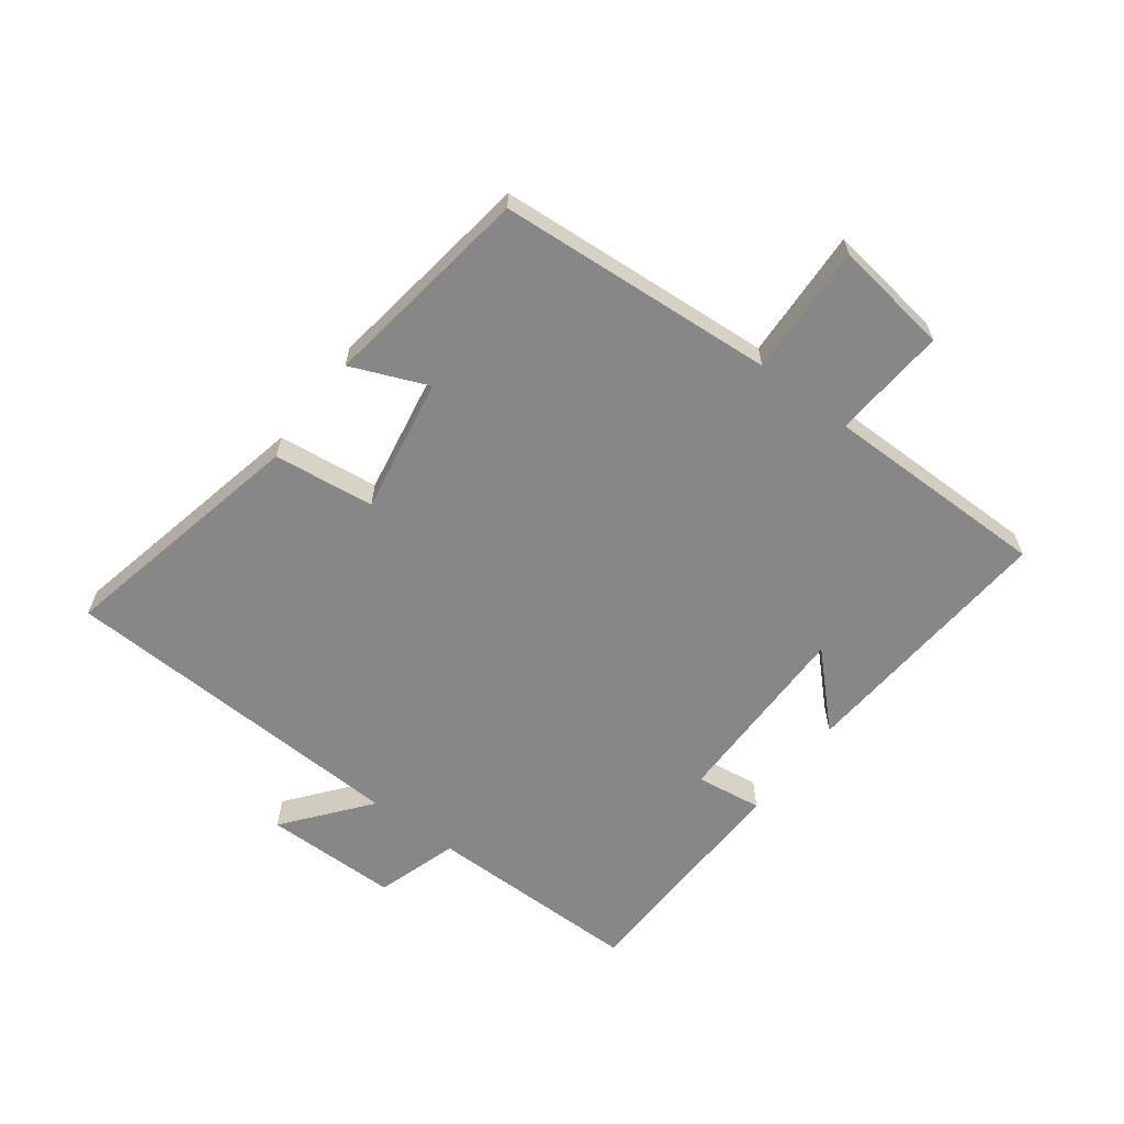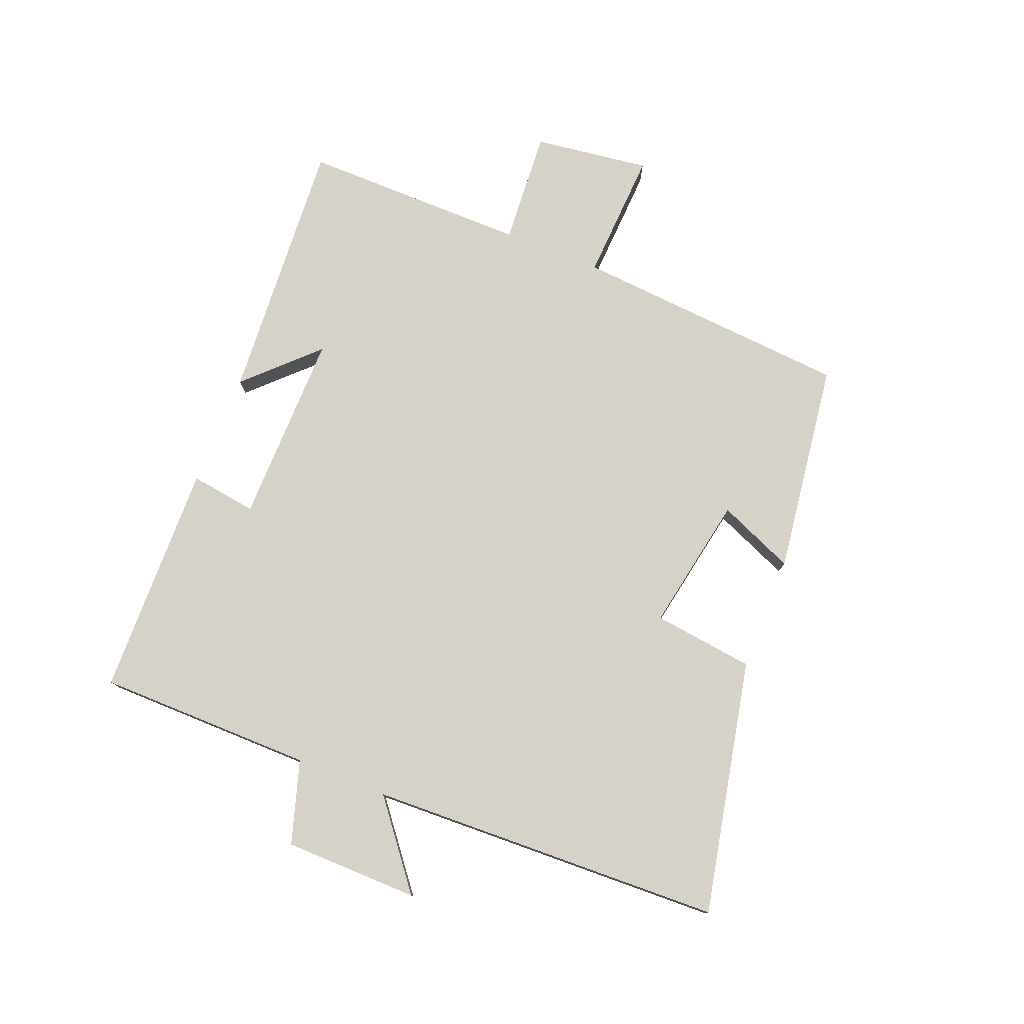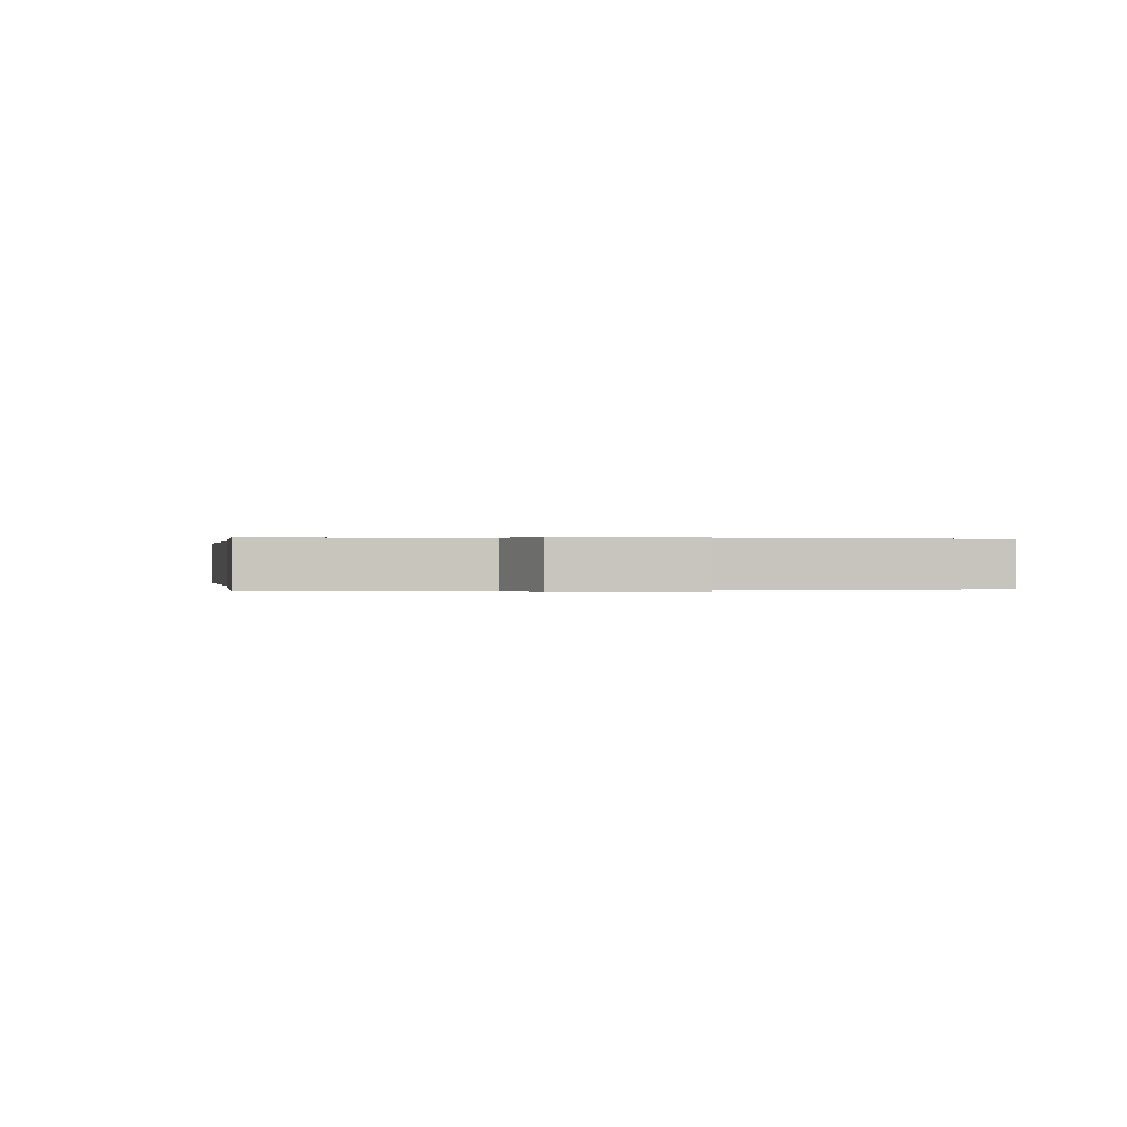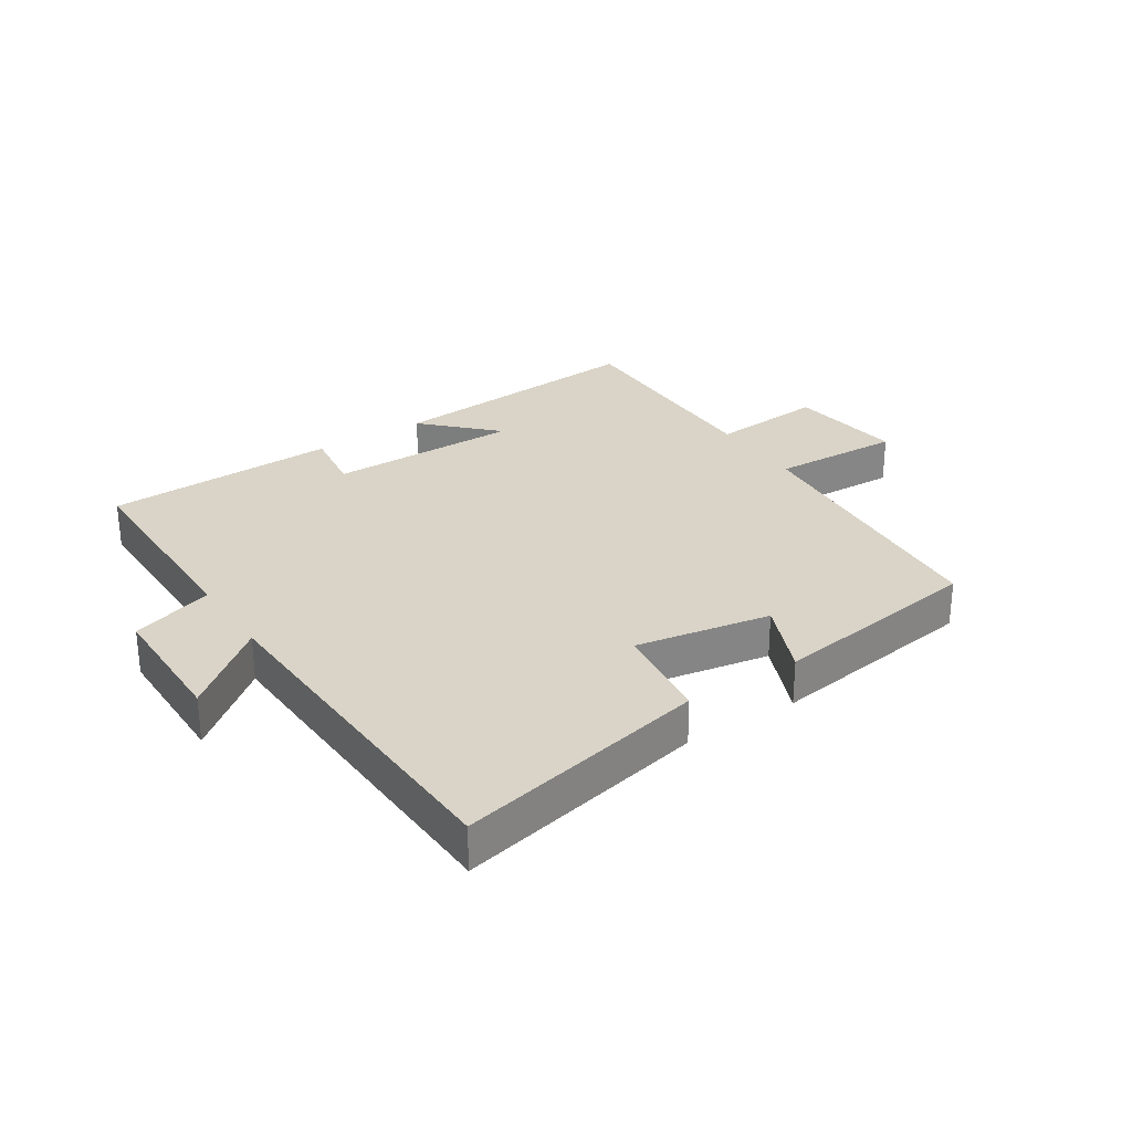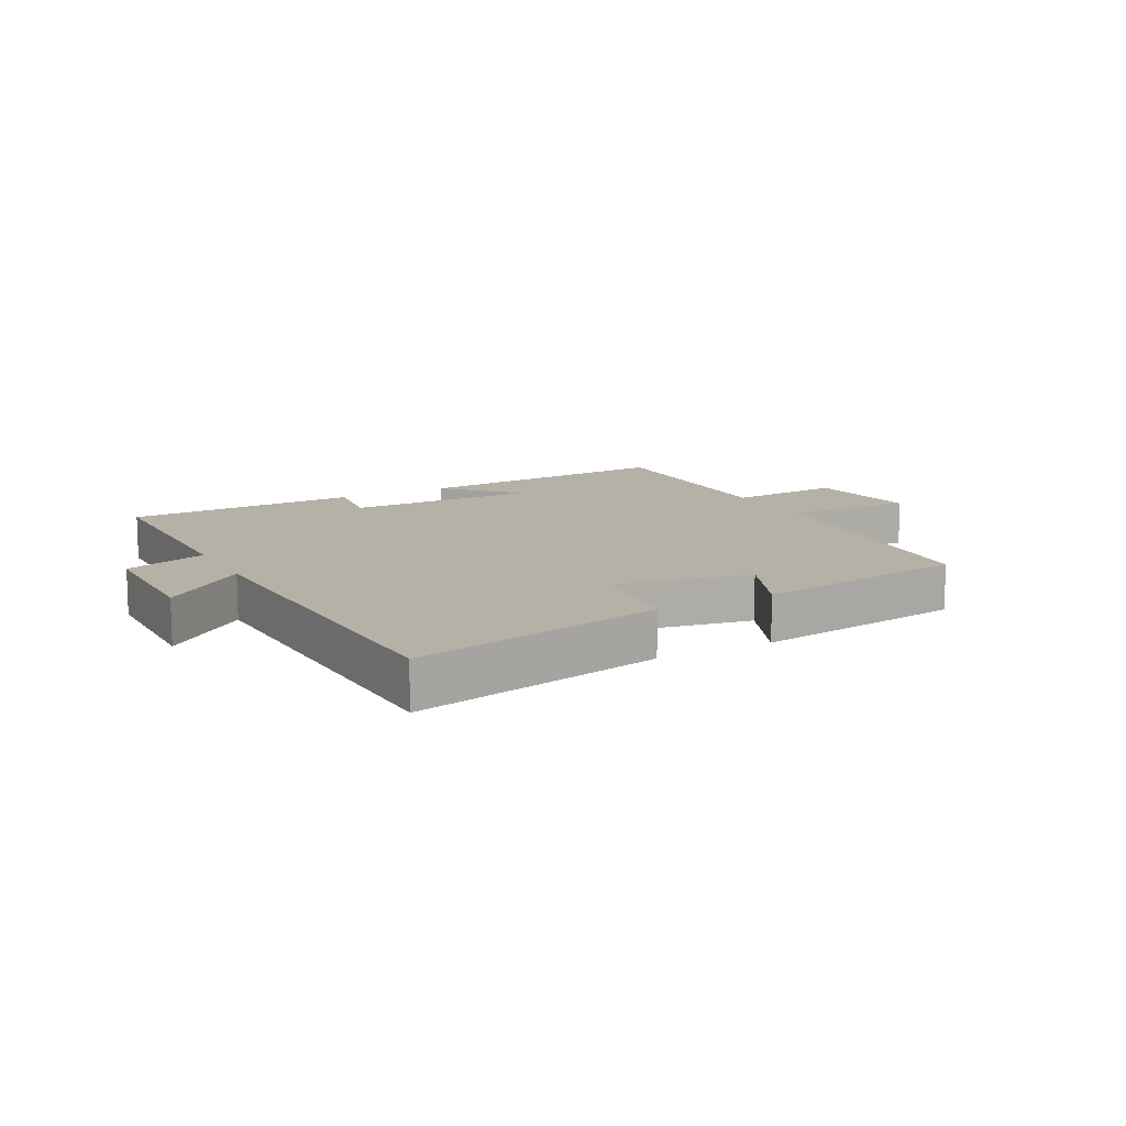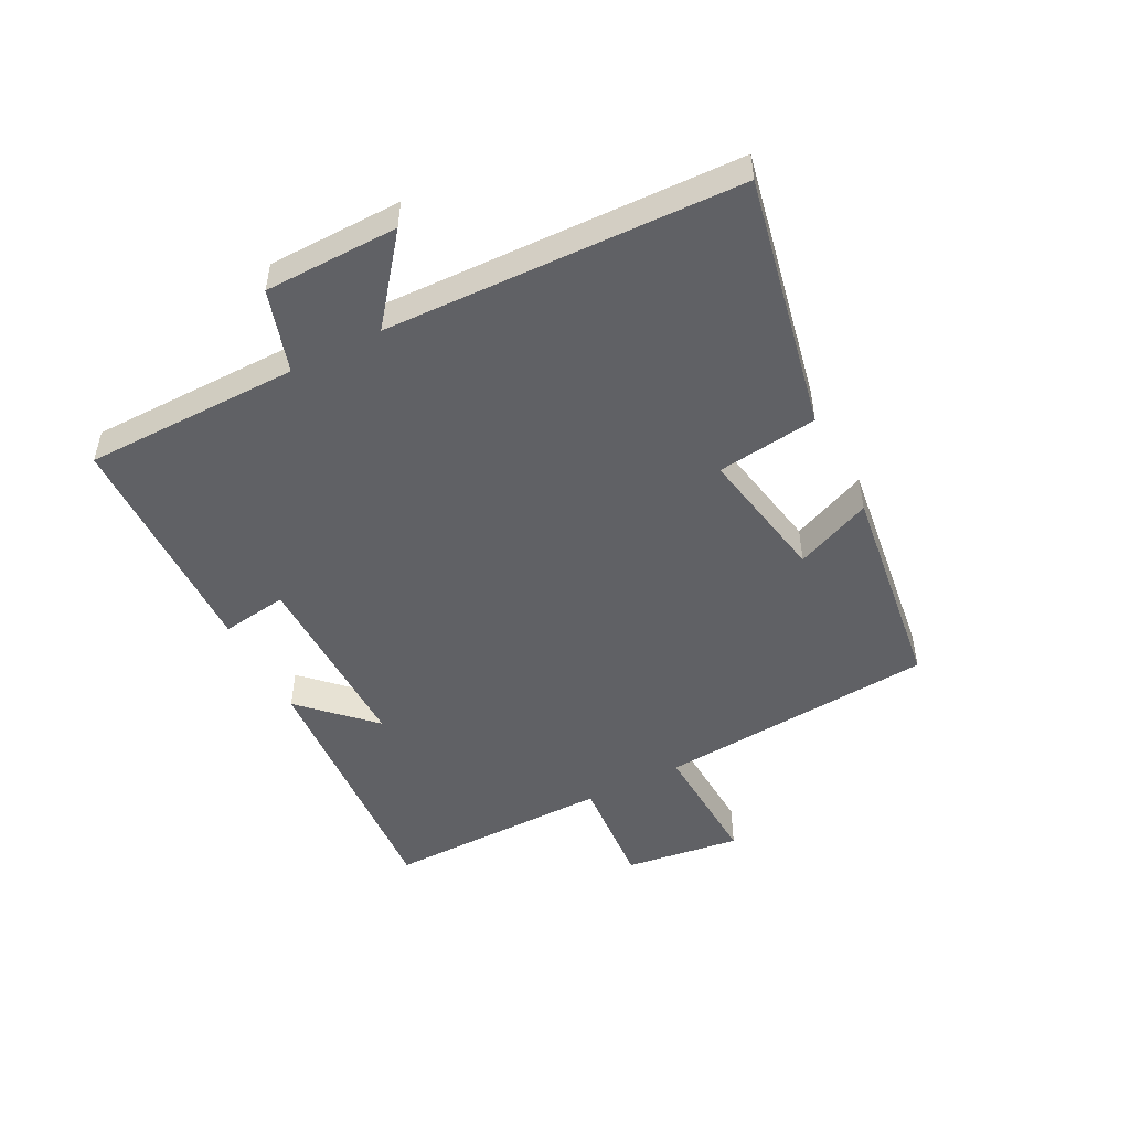
<metadata>
{"format":"obj","ext":"obj","renderer":"f3d","projection":"perspective","resolution":1024,"background":"white","views":[{"elev":-62.3,"azim":52.9,"up":"+Y"},{"elev":77.6,"azim":-68.0,"up":"+Y"},{"elev":0.1,"azim":-98.5,"up":"+Y"},{"elev":28.8,"azim":-33.2,"up":"+Y"},{"elev":12.1,"azim":-28.0,"up":"+Y"},{"elev":-49.7,"azim":-62.4,"up":"+Y"}]}
</metadata>
<code>
v -0.499 0.07 -0.49
v -0.5 0.07 -0.14
v -0.634 0.07 -0.098
v -0.636 0.07 0.12
v -0.5 0.07 0.012
v -0.477 0.07 0.587
v -0.066 0.07 0.5
v -0.046 0.07 0.336
v 0.174 0.07 0.376
v 0.122 0.07 0.5
v 0.467 0.07 0.452
v 0.5 0.07 0
v 0.712 0.07 0.01
v 0.686 0.07 -0.178
v 0.5 0.07 -0.164
v 0.501 0.07 -0.531
v 0.069 0.07 -0.5
v 0.178 0.07 -0.39
v -0.134 0.07 -0.392
v -0.119 0.07 -0.5
v -0.499 0 -0.49
v -0.5 0 -0.14
v -0.634 0 -0.098
v -0.636 0 0.12
v -0.5 0 0.012
v -0.477 0 0.587
v -0.066 0 0.5
v -0.046 0 0.336
v 0.174 0 0.376
v 0.122 0 0.5
v 0.467 0 0.452
v 0.5 0 0
v 0.712 0 0.01
v 0.686 0 -0.178
v 0.5 0 -0.164
v 0.501 0 -0.531
v 0.069 0 -0.5
v 0.178 0 -0.39
v -0.134 0 -0.392
v -0.119 0 -0.5
f 19 20 1 2
f 18 19 2
f 15 16 17 18
f 15 18 2
f 12 13 14 15
f 9 10 11 12
f 8 9 12 15
f 5 6 7 8
f 5 8 15 2
f 2 3 4 5
f 22 21 40 39
f 22 39 38
f 38 37 36 35
f 22 38 35
f 35 34 33 32
f 32 31 30 29
f 35 32 29 28
f 28 27 26 25
f 22 35 28 25
f 25 24 23 22
f 1 21 22 2
f 2 22 23 3
f 3 23 24 4
f 4 24 25 5
f 5 25 26 6
f 6 26 27 7
f 7 27 28 8
f 8 28 29 9
f 9 29 30 10
f 10 30 31 11
f 11 31 32 12
f 12 32 33 13
f 13 33 34 14
f 14 34 35 15
f 15 35 36 16
f 16 36 37 17
f 17 37 38 18
f 18 38 39 19
f 19 39 40 20
f 20 40 21 1

</code>
